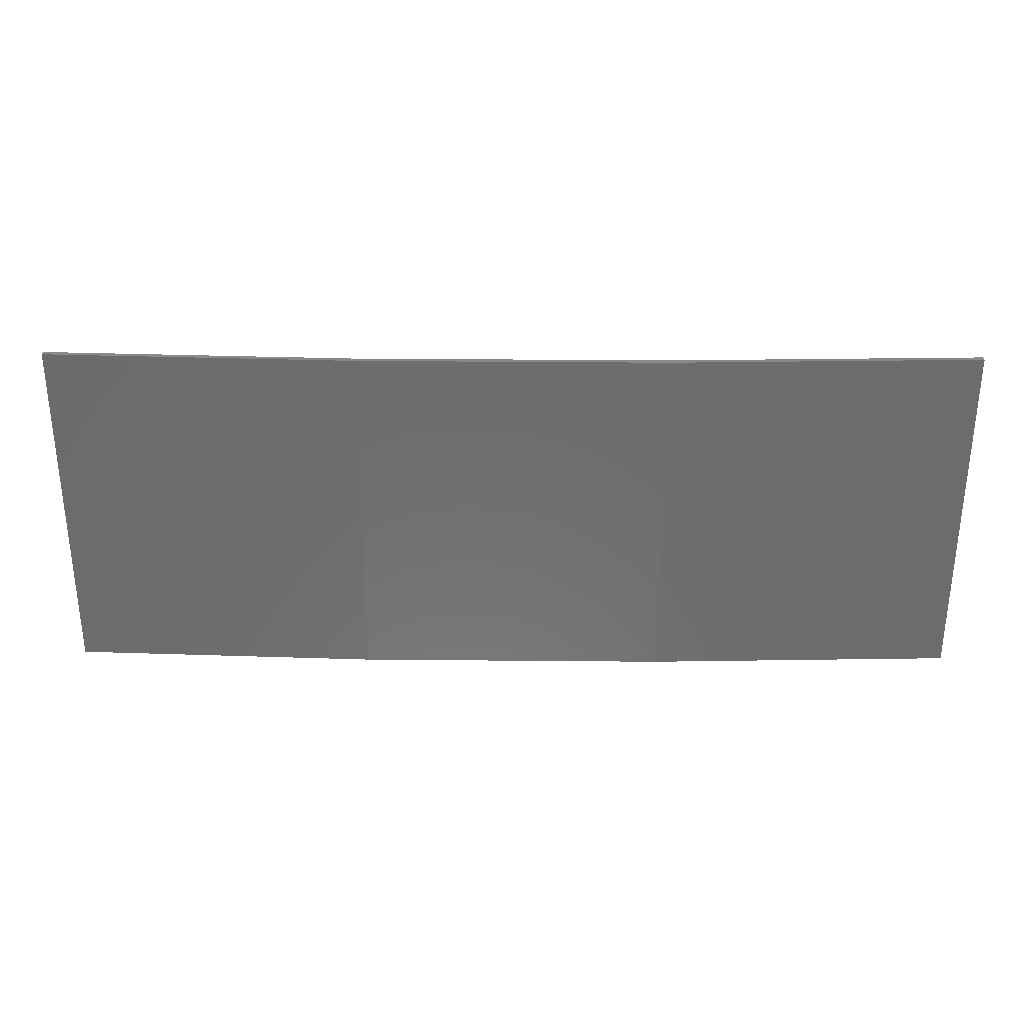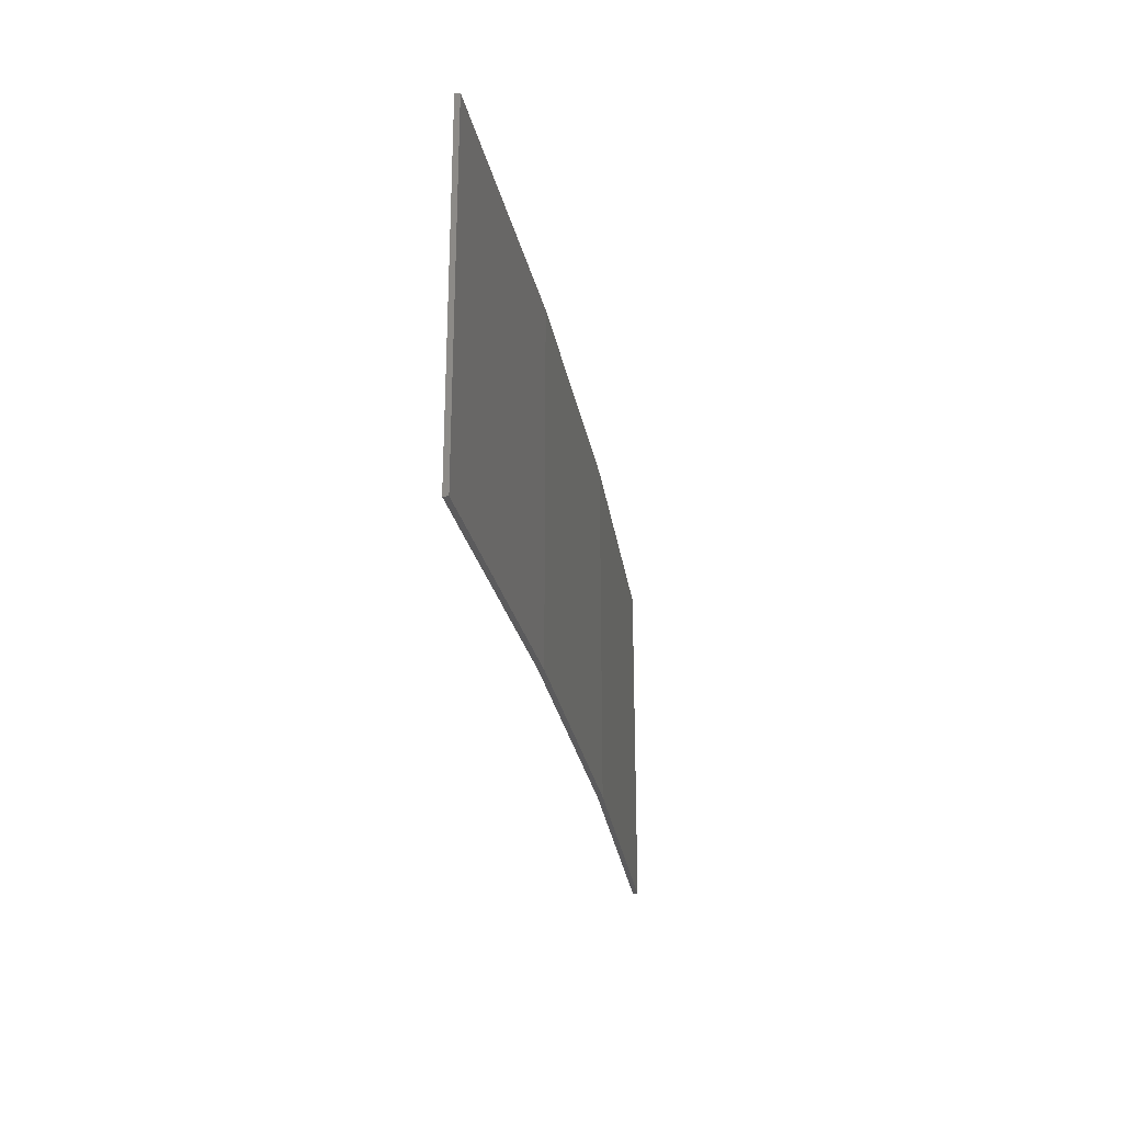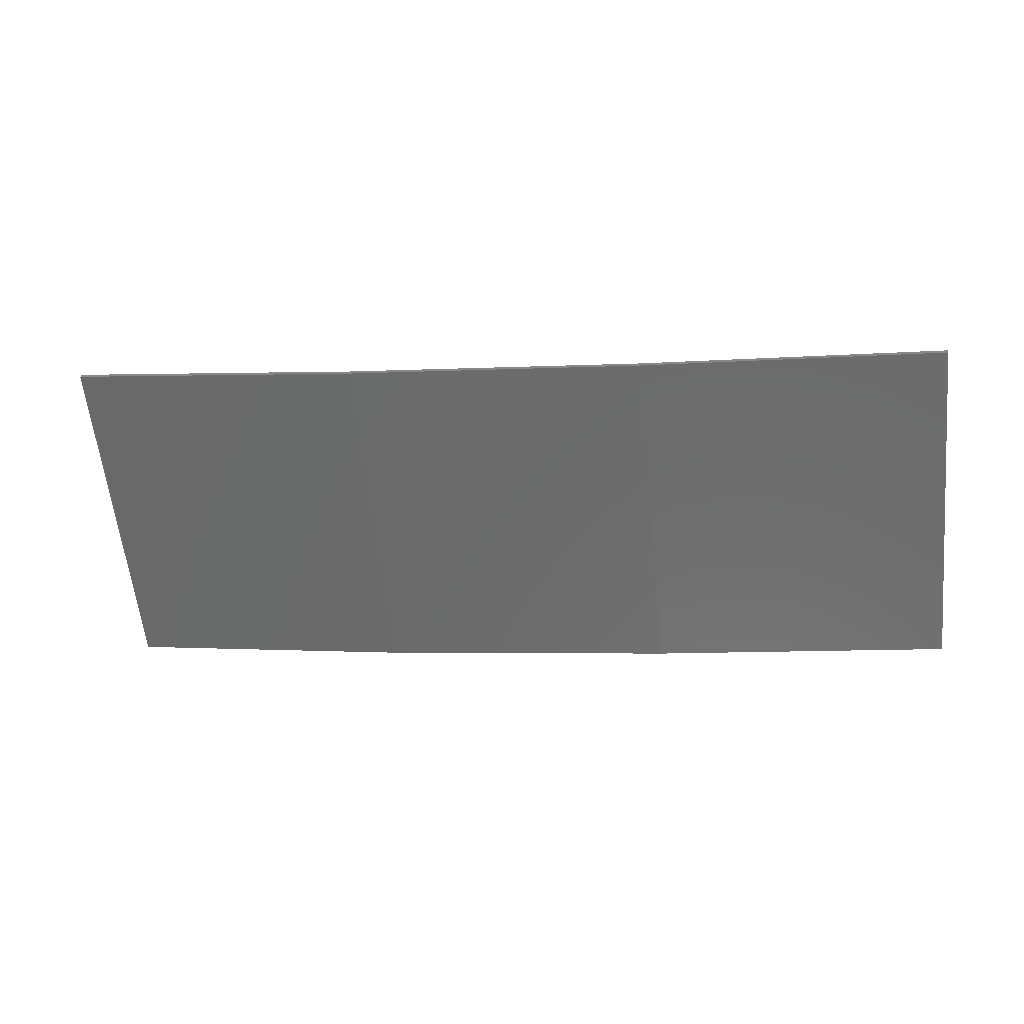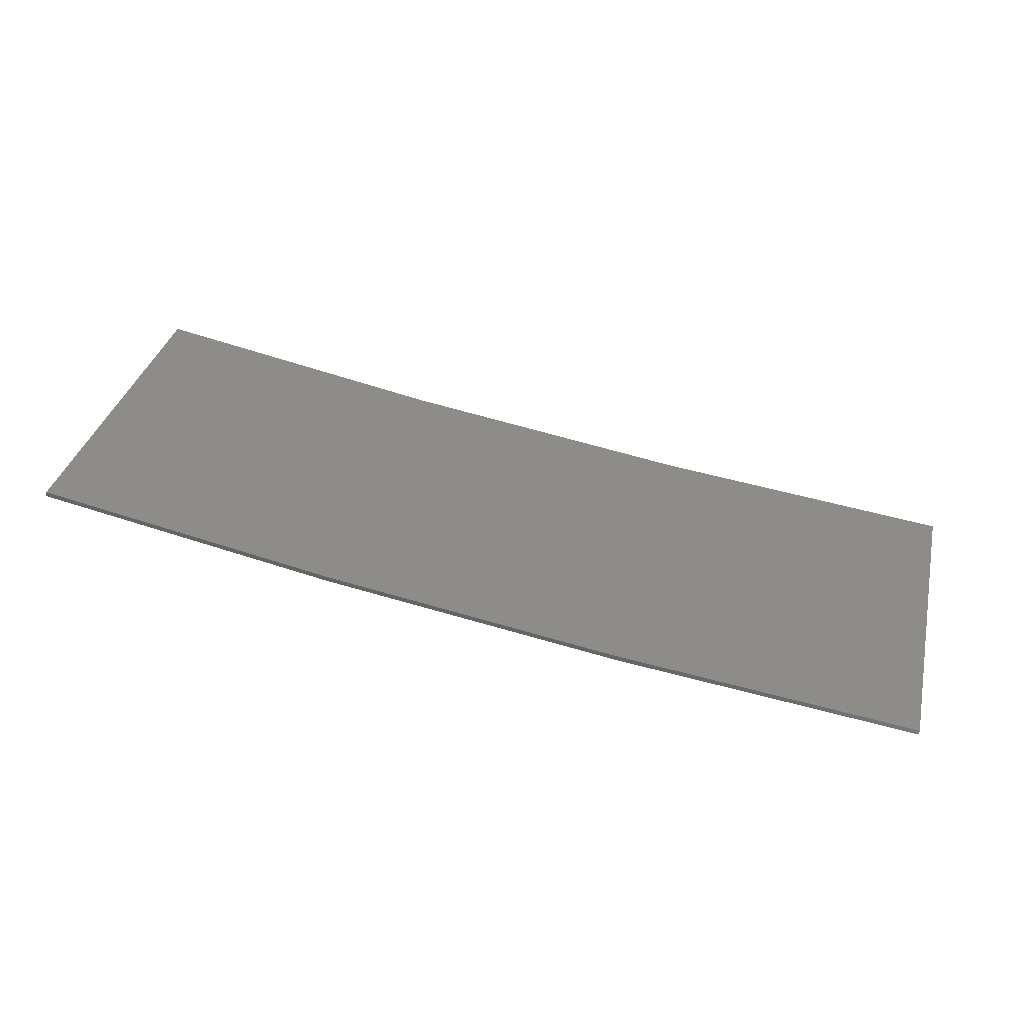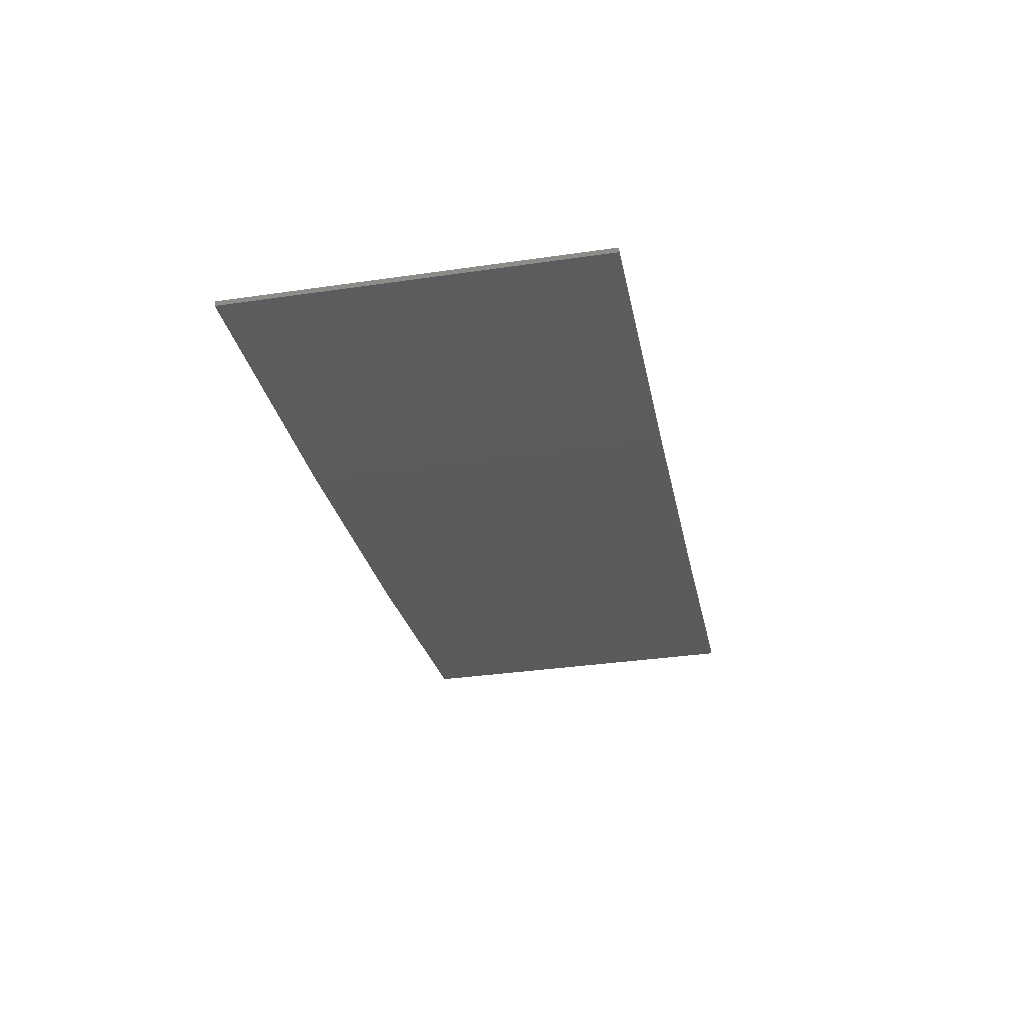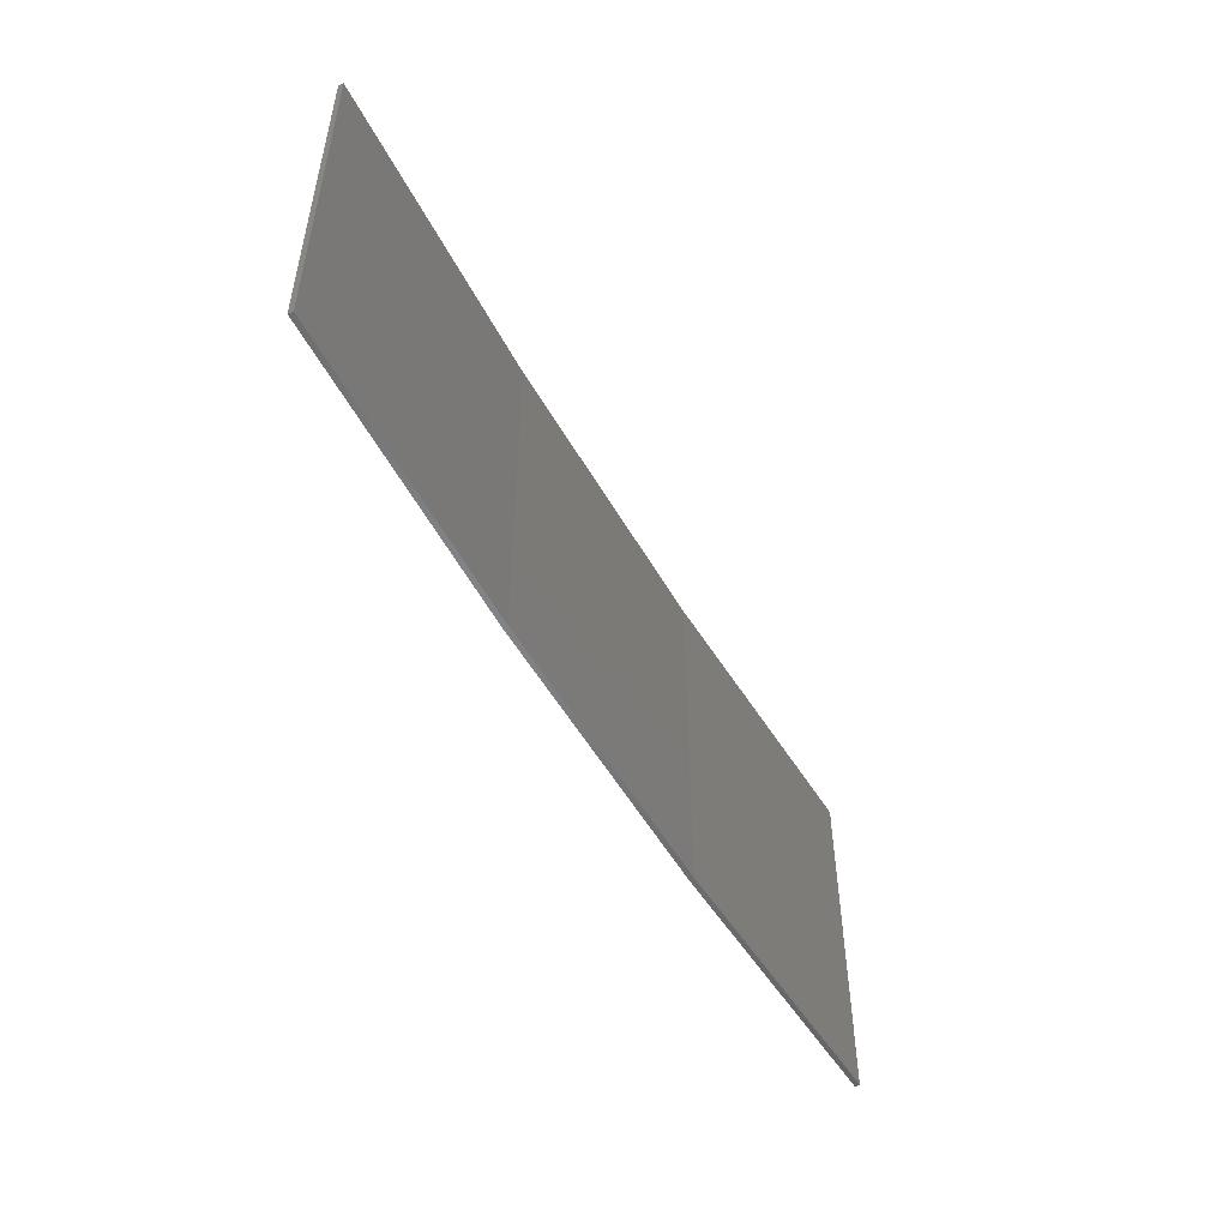
<metadata>
{"format":"stl","ext":"stl","renderer":"f3d","projection":"perspective","resolution":1024,"background":"white","views":[{"elev":31.4,"azim":9.7,"up":"+Z"},{"elev":-26.9,"azim":-70.9,"up":"+Z"},{"elev":-60.1,"azim":-174.0,"up":"+Y"},{"elev":34.9,"azim":-166.8,"up":"+Y"},{"elev":-35.7,"azim":-79.2,"up":"+Y"},{"elev":-51.6,"azim":127.6,"up":"+Z"}]}
</metadata>
<code>
# stl→obj: 16 verts, 28 faces
v 9.877 -3.851 -37.66
v 9.877 -3.851 -41.23
v 12.92 -3.477 -41.23
v 12.92 -3.477 -37.66
v 15.95 -2.999 -41.23
v 15.95 -2.999 -37.66
v 18.96 -2.419 -41.23
v 18.96 -2.419 -37.66
v 18.95 -2.37 -37.66
v 18.95 -2.37 -41.23
v 9.872 -3.801 -41.23
v 9.872 -3.801 -37.66
v 12.91 -3.427 -41.23
v 12.91 -3.427 -37.66
v 15.94 -2.95 -41.23
v 15.94 -2.95 -37.66
f 1 2 3
f 4 3 5
f 4 1 3
f 6 5 7
f 6 4 5
f 8 6 7
f 9 8 7
f 9 7 10
f 11 12 13
f 13 14 15
f 12 14 13
f 15 16 10
f 14 16 15
f 16 9 10
f 1 12 11
f 1 11 2
f 16 6 9
f 9 6 8
f 14 4 16
f 16 4 6
f 12 1 14
f 14 1 4
f 5 15 10
f 5 10 7
f 3 13 15
f 3 15 5
f 2 11 13
f 2 13 3

</code>
